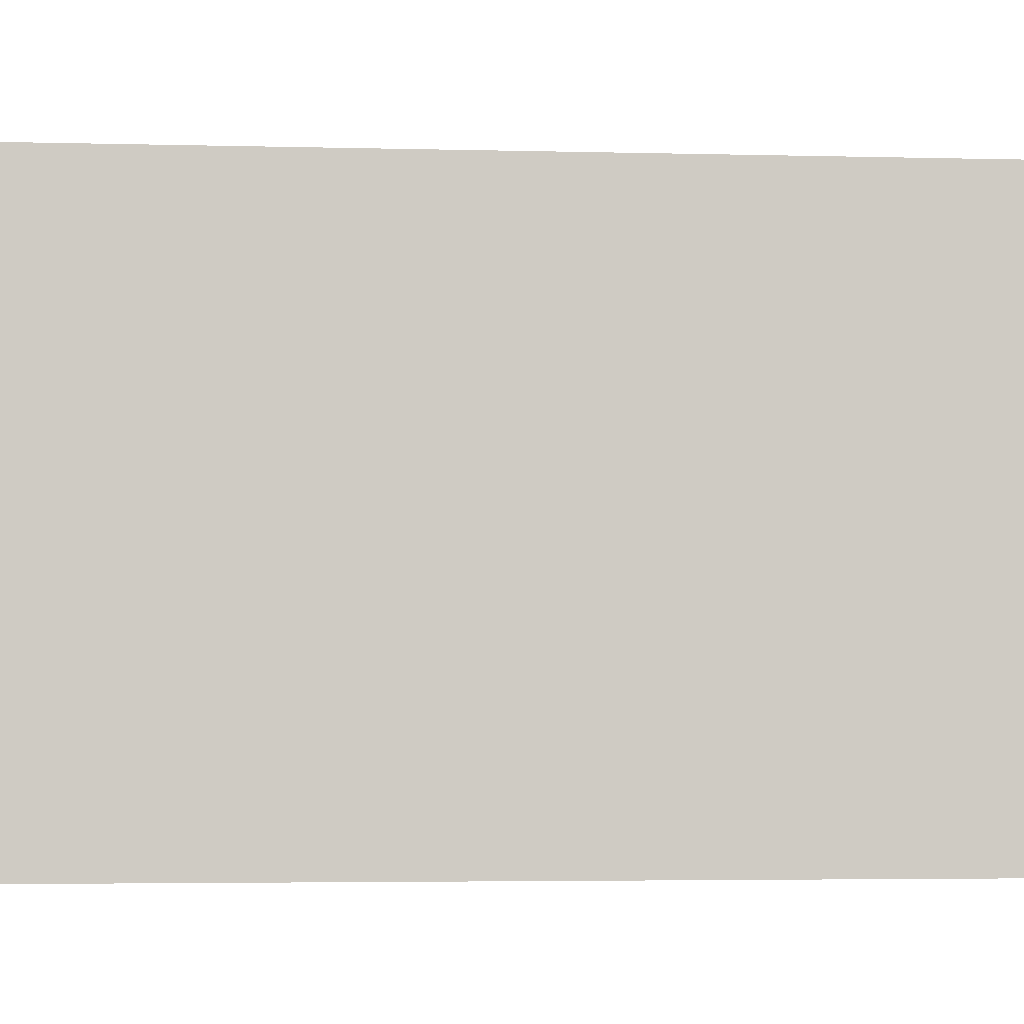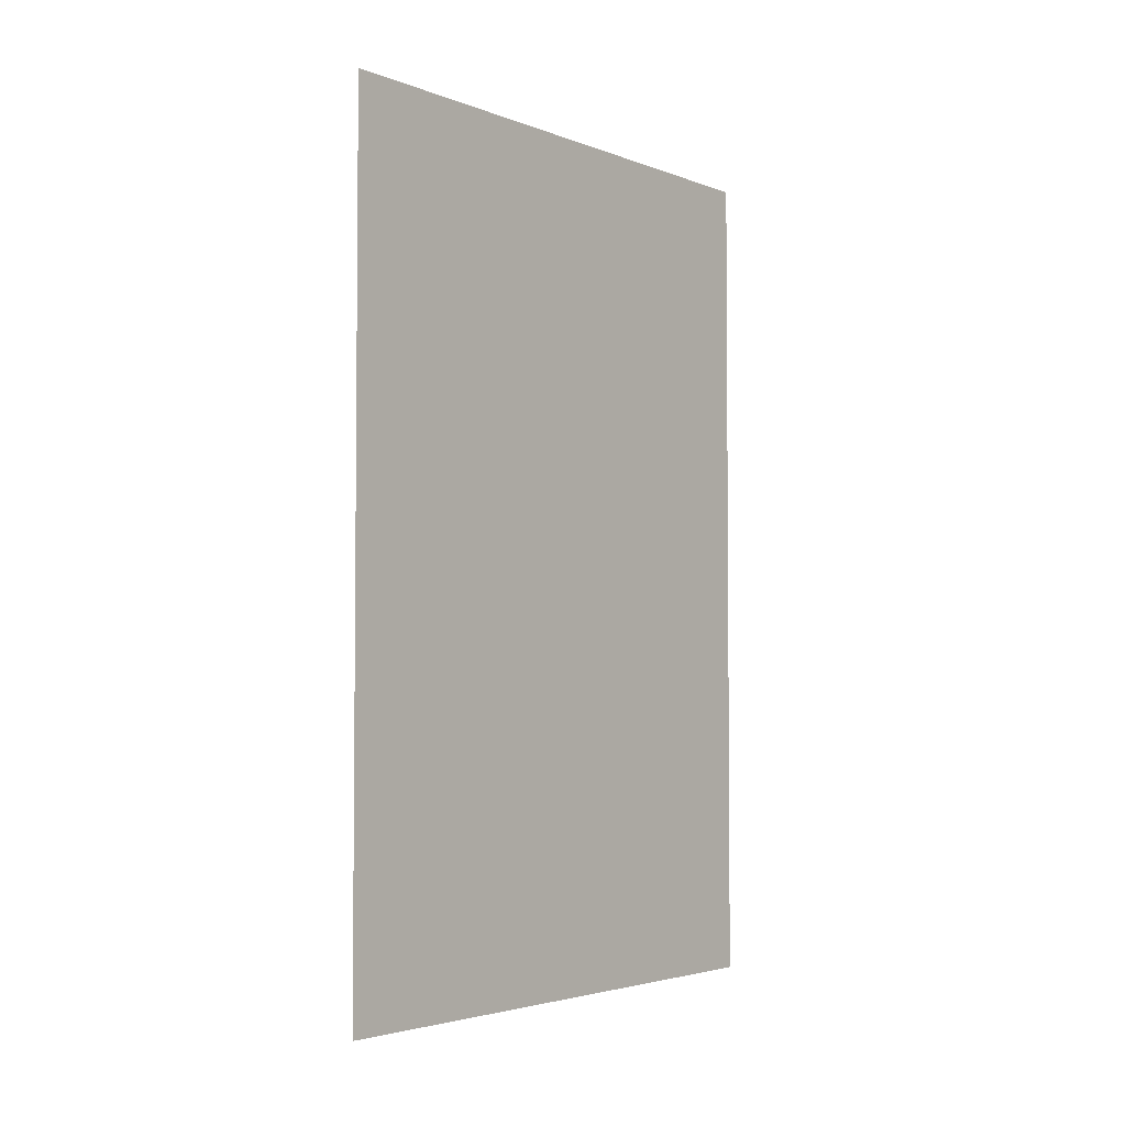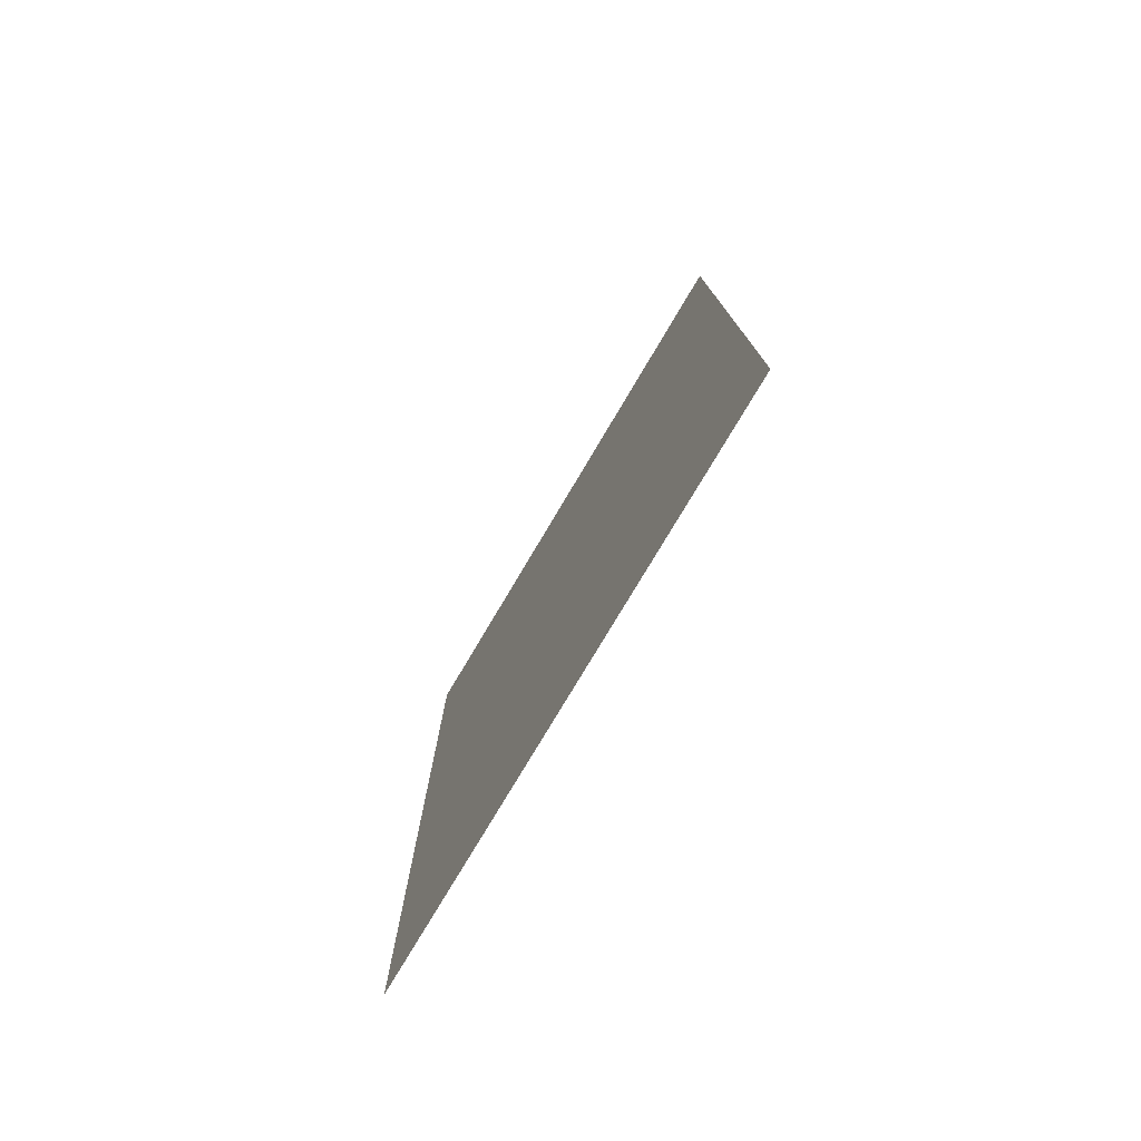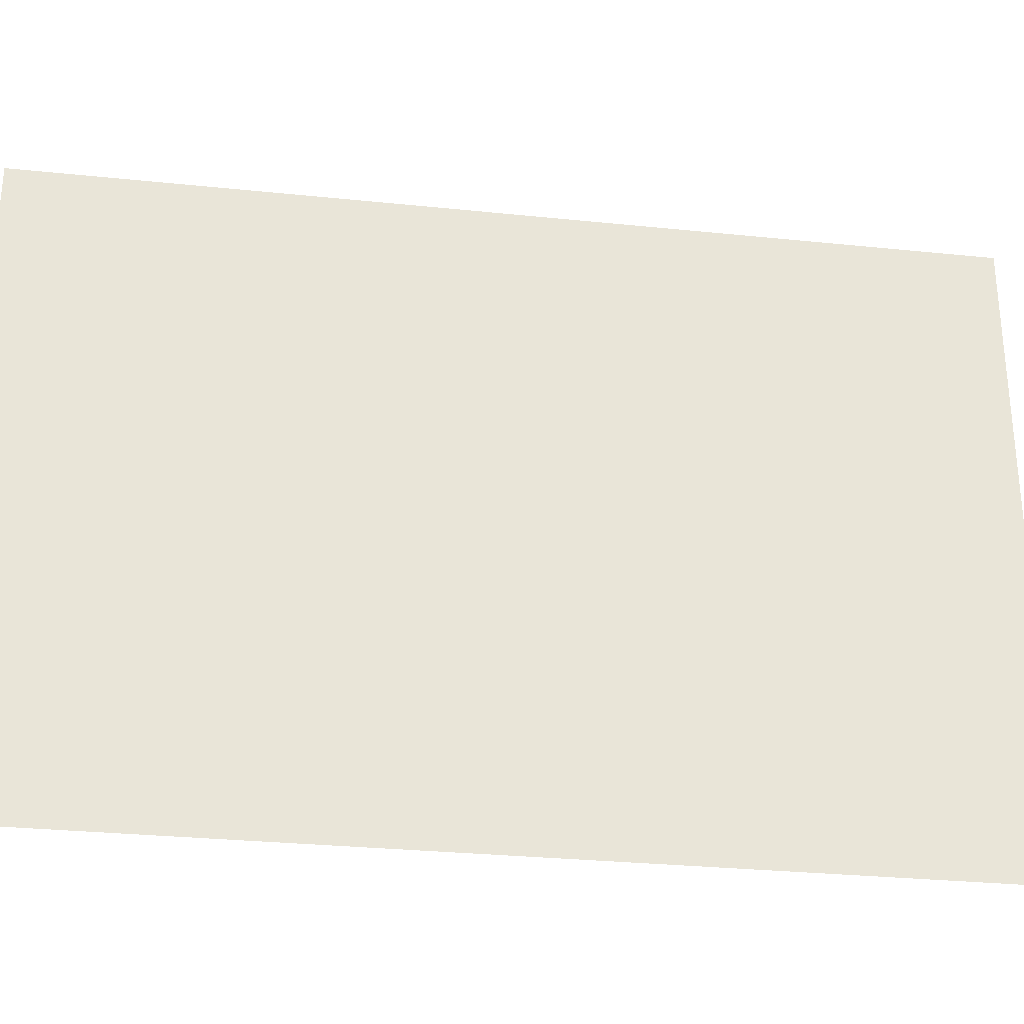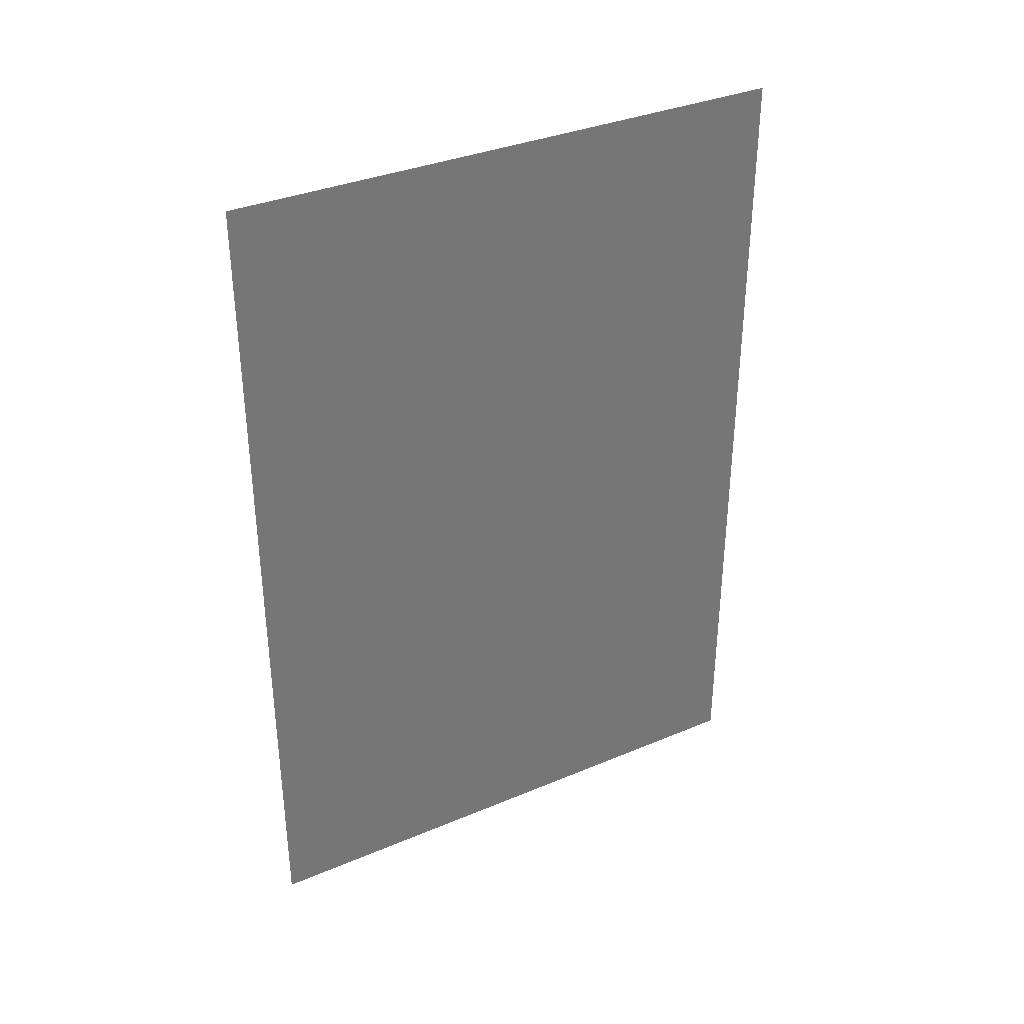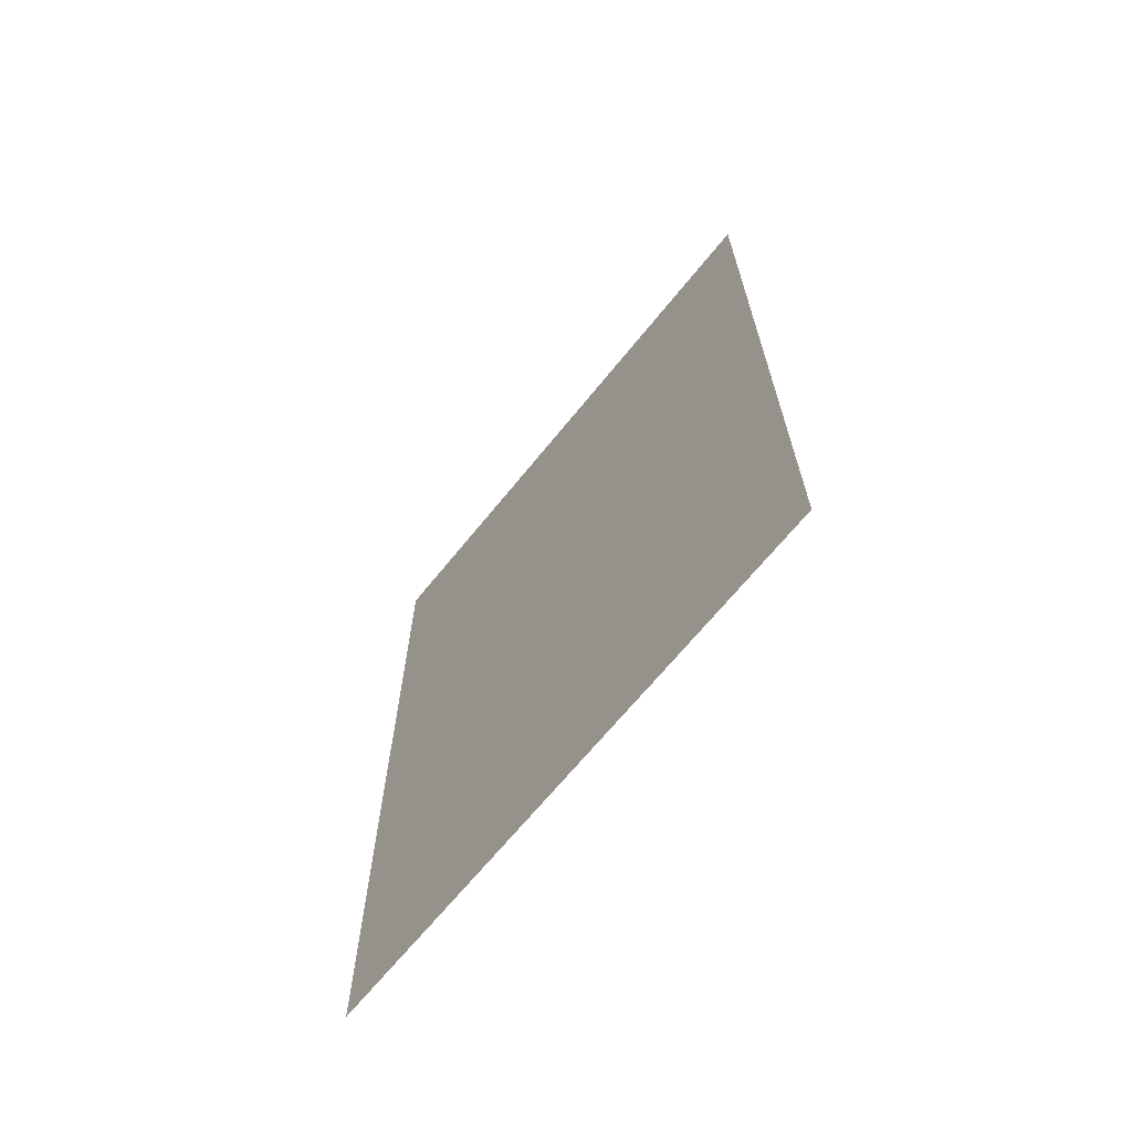
<metadata>
{"format":"obj","ext":"obj","renderer":"f3d","projection":"perspective","resolution":1024,"background":"white","views":[{"elev":-4.3,"azim":-94.5,"up":"+Y"},{"elev":-3.4,"azim":38.5,"up":"+Z"},{"elev":-77.2,"azim":-30.7,"up":"+Z"},{"elev":-29.4,"azim":81.3,"up":"+Y"},{"elev":35.1,"azim":-119.2,"up":"+Z"},{"elev":-67.0,"azim":-38.9,"up":"+Z"}]}
</metadata>
<code>
o Plane.029_Plane.031
v -3.971 0.7674 -0.1197
v -3.971 0.7674 -3.236
v -3.971 2.897 -0.1197
v -3.971 2.897 -3.236
f 2 3 1
f 2 4 3

</code>
